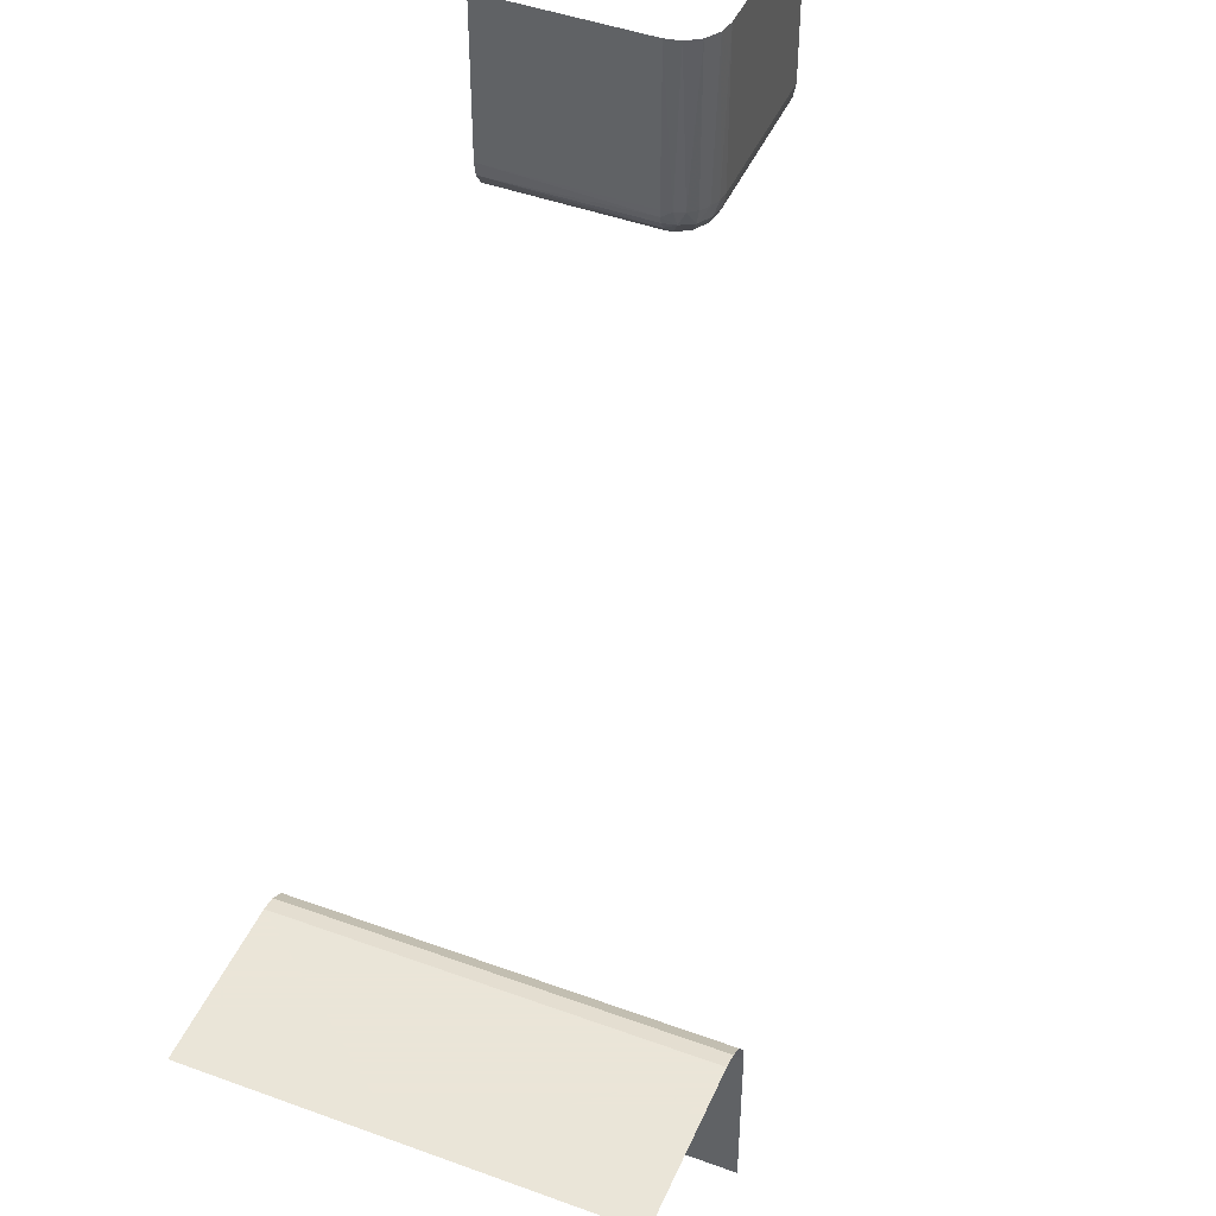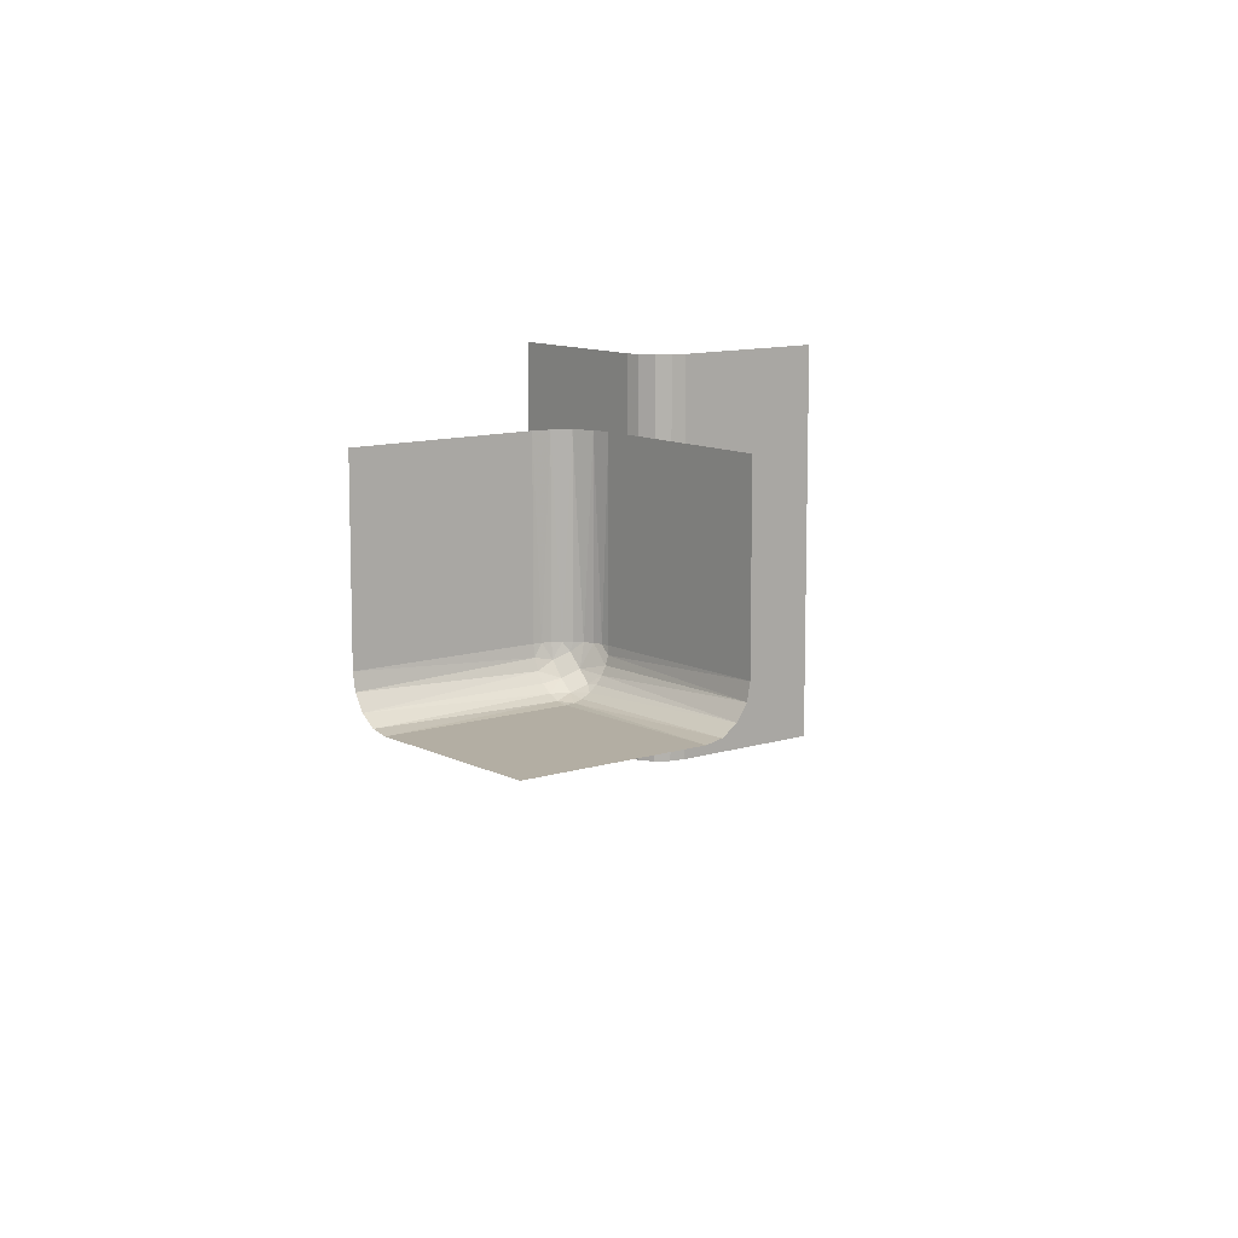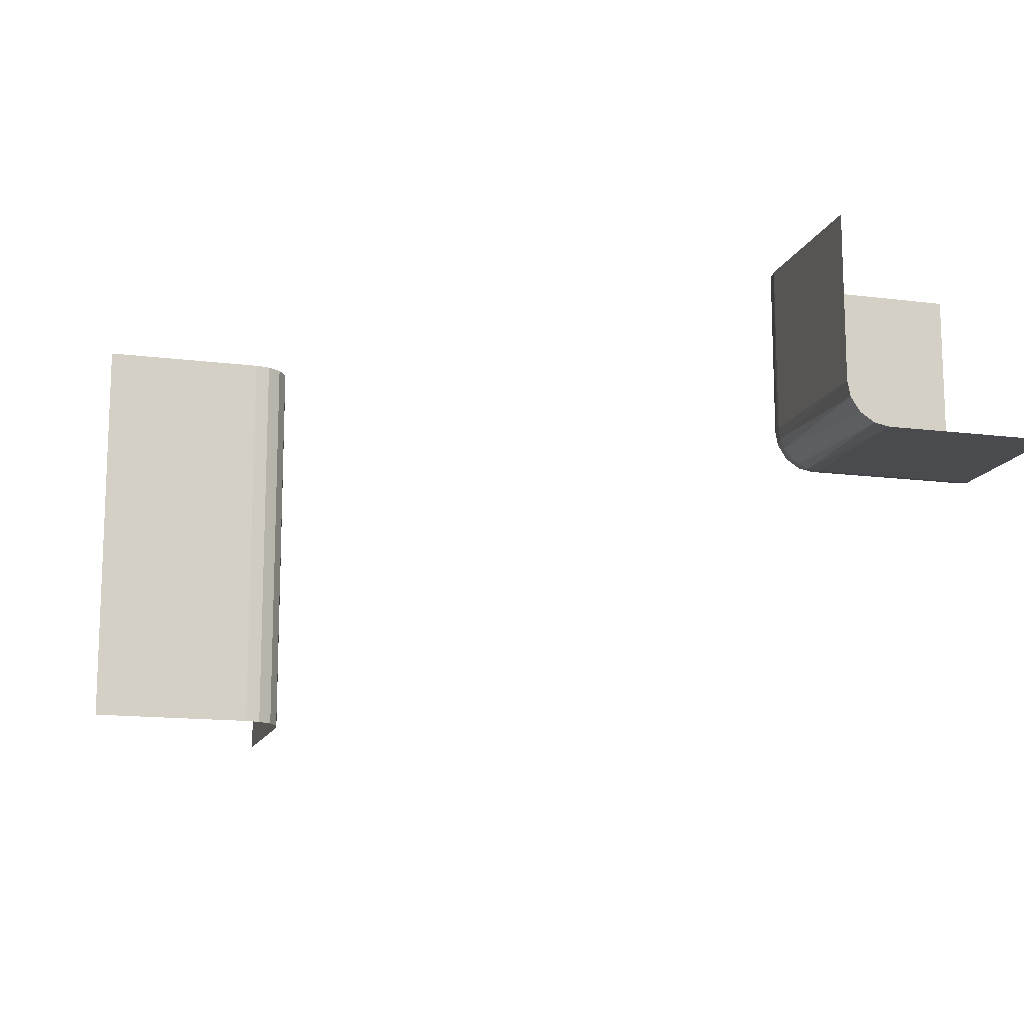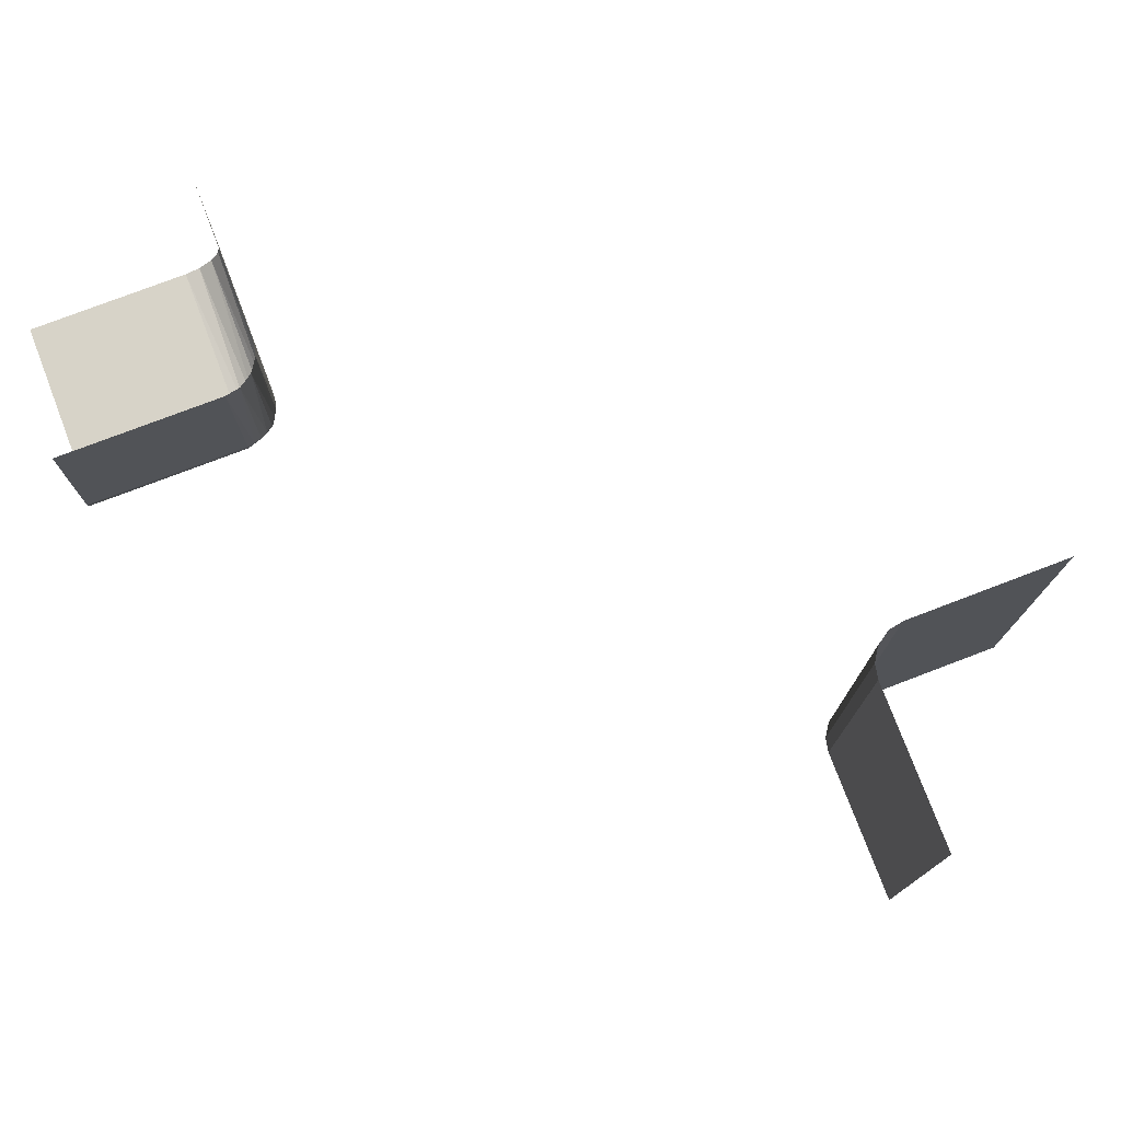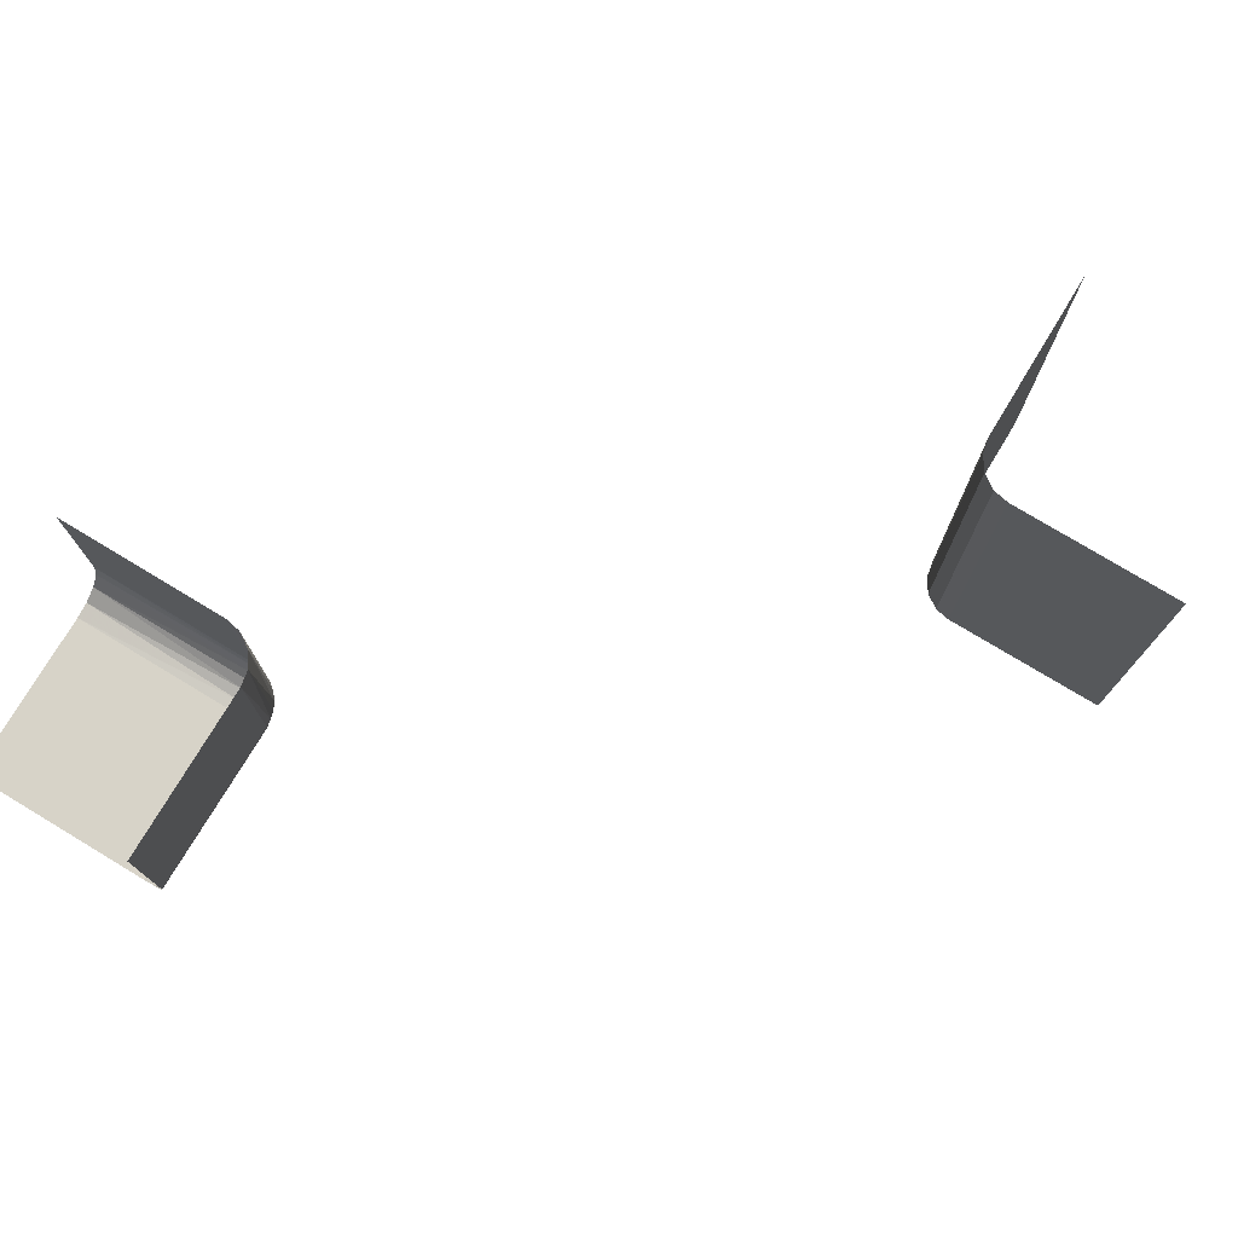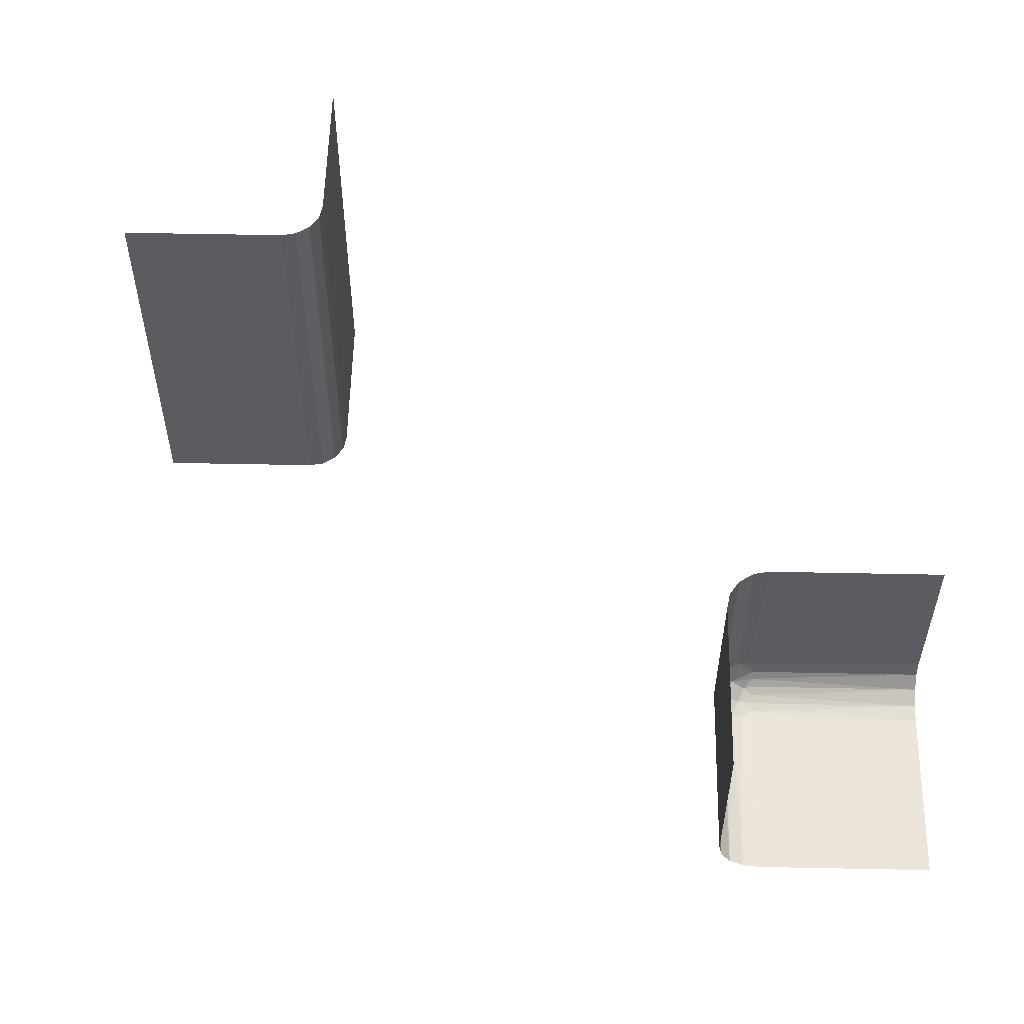
<metadata>
{"format":"obj","ext":"obj","renderer":"f3d","projection":"perspective","resolution":1024,"background":"white","views":[{"elev":45.5,"azim":112.8,"up":"+Y"},{"elev":10.9,"azim":-128.4,"up":"+Z"},{"elev":-14.0,"azim":164.0,"up":"+Z"},{"elev":76.6,"azim":-20.9,"up":"+Z"},{"elev":76.6,"azim":-58.9,"up":"+Z"},{"elev":55.3,"azim":-178.8,"up":"+Z"}]}
</metadata>
<code>
v -0.2748 0.2644 0.2755
v -0.2567 0.3 0.275
v -0.2582 0.2726 0.3
v -0.275 0.3 0.2567
v -0.2563 0.2821 0.2836
v 0.2816 -0.2535 0
v 0.2816 -0.2535 0.5
v -0.2646 0.3 0.2646
v -0.2646 0.5 0.2646
v -0.2646 0.2646 0.3
v -0.2646 0.2646 0.5
v -0.2726 0.2582 0.3
v -0.2671 0.2806 0.2678
v -0.2517 0.3 0.2871
v 0.25 -0.5 0
v 0.25 -0.5 0.25
v 0.25 -0.5 0.5
v 0.25 -0.3 0
v 0.25 -0.3 0.5
v -0.2634 0.2671 0.2908
v -0.2901 0.2669 0.2638
v -0.2535 0.2816 0.3
v -0.2535 0.2816 0.5
v -0.2535 0.5 0.2816
v -0.2829 0.282 0.2566
v -0.2909 0.2508 0.3
v -0.5 0.4 0.25
v -0.5 0.2816 0.2535
v -0.5 0.25 0.4
v -0.5 0.25 0.3
v -0.5 0.25 0.5
v -0.5 0.3 0.25
v -0.5 0.5 0.25
v -0.5 0.2535 0.2816
v -0.5 0.2646 0.2646
v -0.3 0.2816 0.2535
v -0.3 0.25 0.3
v -0.3 0.25 0.5
v -0.3 0.2508 0.2909
v -0.3 0.3 0.25
v -0.3 0.5 0.25
v -0.3 0.2909 0.2508
v -0.3 0.2535 0.2816
v -0.3 0.2726 0.2582
v -0.3 0.2646 0.2646
v -0.3 0.2582 0.2726
v 0.3 -0.25 0
v 0.3 -0.25 0.5
v 0.5 -0.25 0
v 0.5 -0.25 0.25
v 0.5 -0.25 0.5
v -0.2871 0.3 0.2517
v 0.2535 -0.2816 0
v 0.2535 -0.2816 0.5
v -0.2508 0.2909 0.3
v -0.25 0.4 0.5
v -0.25 0.3 0.3
v -0.25 0.3 0.5
v -0.25 0.5 0.4
v -0.25 0.5 0.3
v -0.25 0.5 0.5
v 0.2646 -0.2646 0
v 0.2646 -0.2646 0.5
v -0.2816 0.5 0.2535
v -0.2816 0.2535 0.3
v -0.2816 0.2535 0.5
v -0.4 0.25 0.5
v -0.4 0.5 0.25
f 37 38 67
f 29 37 67
f 67 31 29
f 37 29 30
f 58 55 57
f 23 22 55
f 11 10 3
f 66 65 12
f 12 10 11
f 3 22 23
f 23 11 3
f 11 66 12
f 38 37 26
f 26 66 38
f 26 65 66
f 58 23 55
f 1 21 13
f 20 1 5
f 42 40 52
f 25 52 4
f 25 36 42
f 25 4 13
f 42 52 25
f 5 2 14
f 55 14 57
f 14 55 5
f 3 5 22
f 5 55 22
f 13 8 2
f 36 25 44
f 21 45 44
f 46 45 21
f 43 46 1
f 65 39 43
f 46 21 1
f 37 39 26
f 3 20 5
f 12 1 20
f 10 20 3
f 65 1 12
f 12 20 10
f 65 43 1
f 65 26 39
f 21 44 25
f 68 27 33
f 40 32 27
f 40 68 41
f 27 68 40
f 56 59 61
f 57 60 59
f 57 56 58
f 59 56 57
f 24 60 14
f 9 24 2
f 64 9 4
f 41 64 52
f 24 14 2
f 64 4 52
f 30 39 37
f 34 43 39
f 35 45 46
f 28 36 44
f 44 45 35
f 46 43 34
f 34 35 46
f 35 28 44
f 32 40 42
f 28 32 42
f 30 34 39
f 21 25 13
f 1 13 5
f 4 8 13
f 13 2 5
f 60 57 14
f 9 2 8
f 9 8 4
f 41 52 40
f 28 42 36
f 50 48 47
f 47 49 50
f 48 50 51
f 18 16 15
f 17 16 19
f 18 19 16
f 54 19 18
f 7 63 62
f 48 7 6
f 63 54 53
f 54 18 53
f 7 62 6
f 48 6 47
f 63 53 62

</code>
